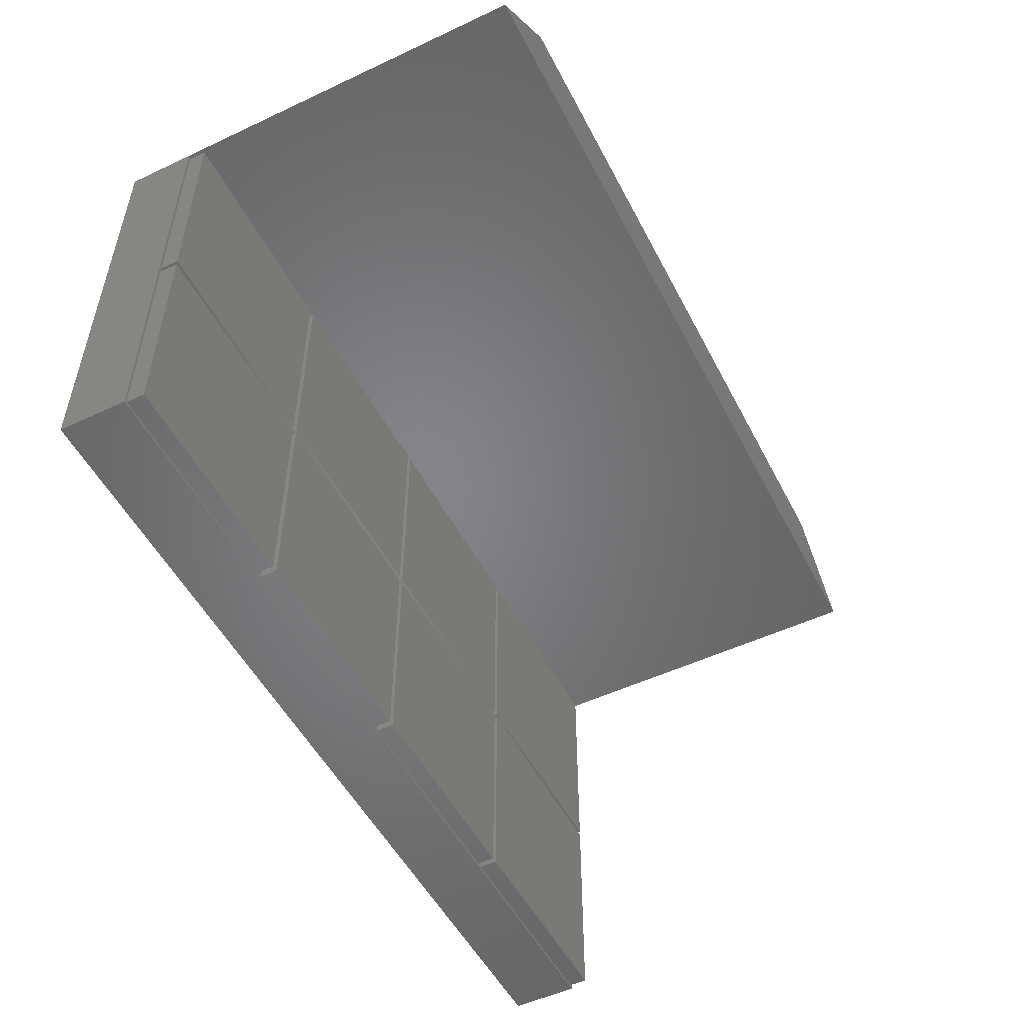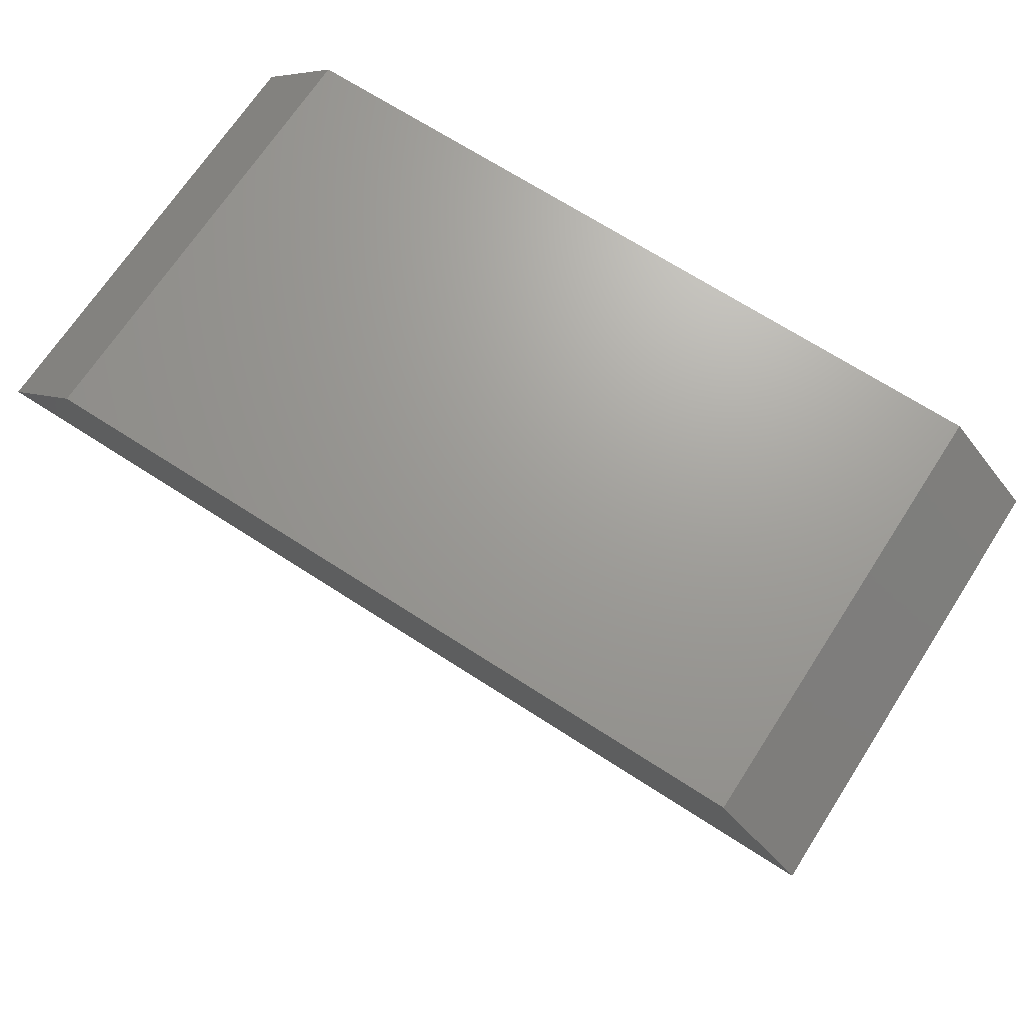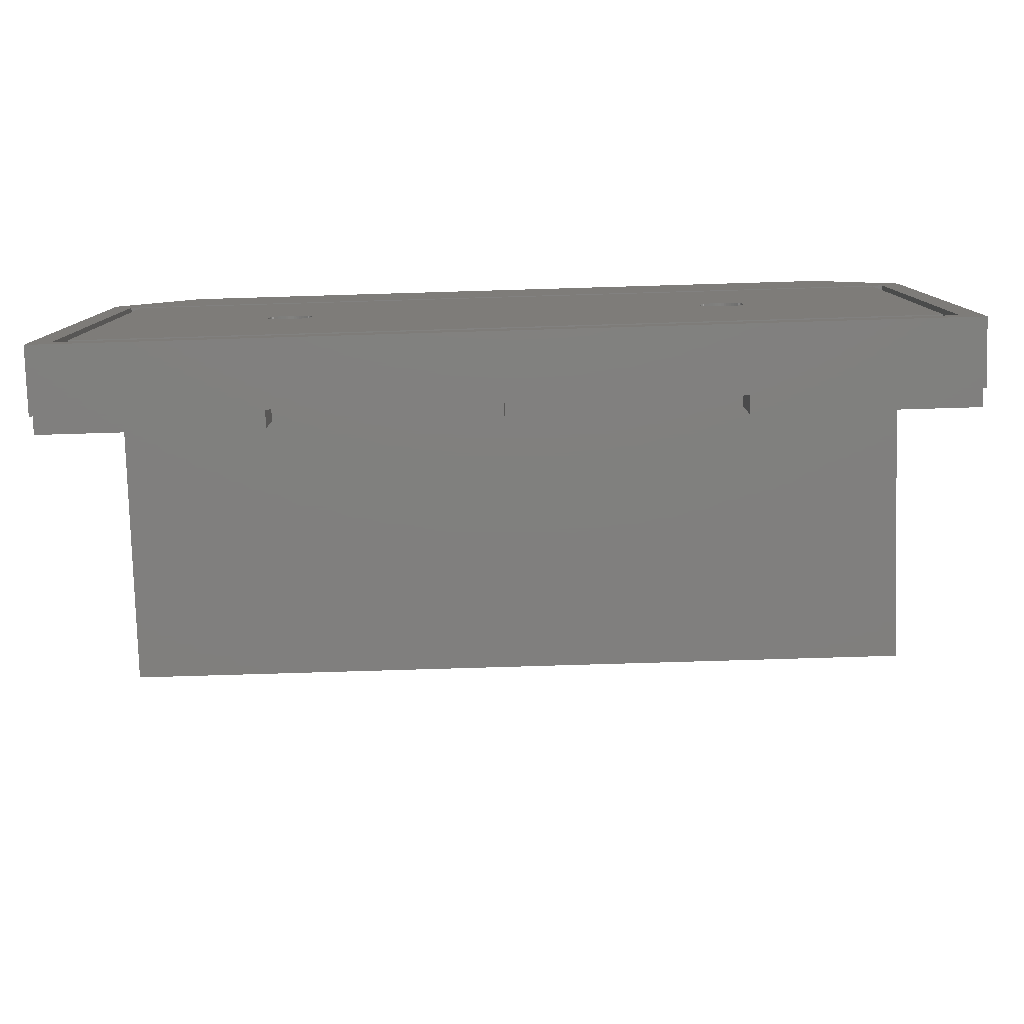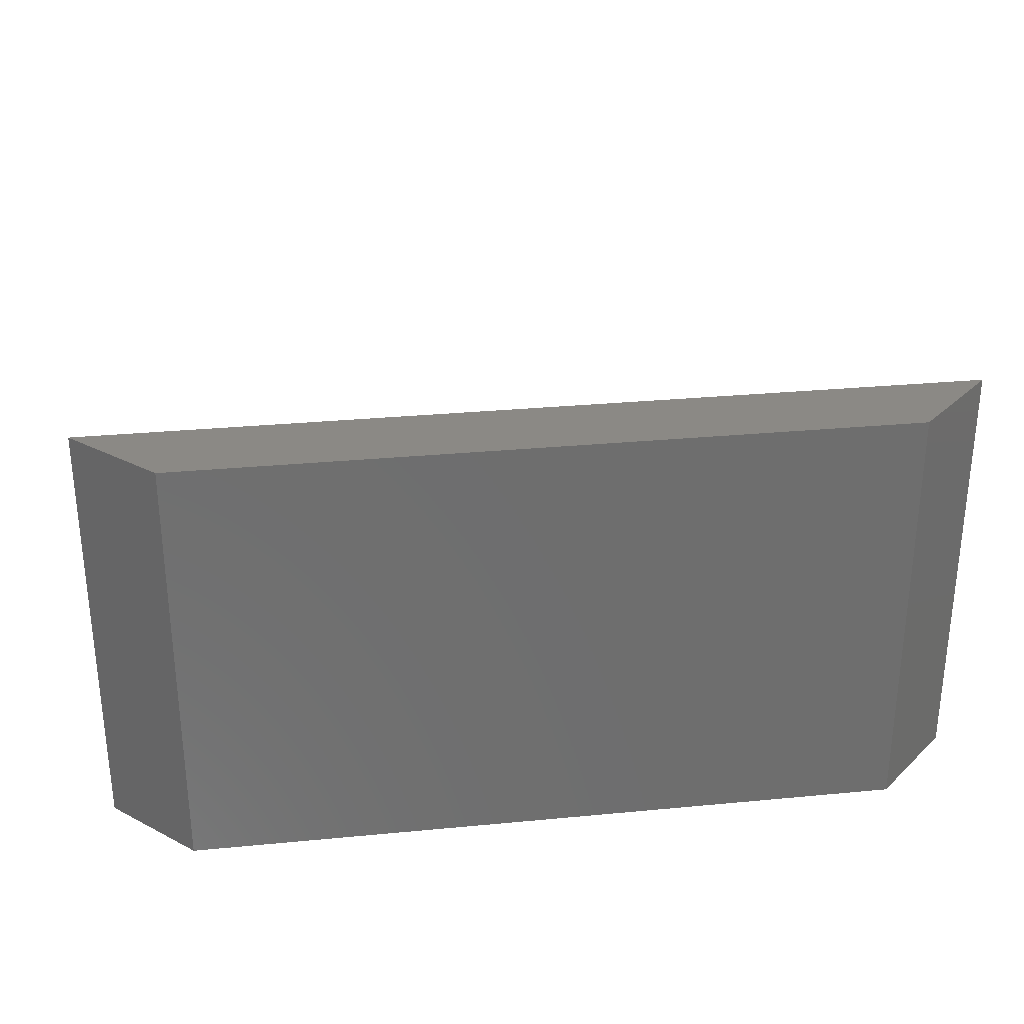
<metadata>
{"format":"stl","ext":"stl","renderer":"f3d","projection":"perspective","resolution":1024,"background":"white","views":[{"elev":-51.9,"azim":-63.1,"up":"+Y"},{"elev":69.0,"azim":32.9,"up":"+Y"},{"elev":-79.7,"azim":-178.3,"up":"+Y"},{"elev":29.7,"azim":172.0,"up":"+Z"}]}
</metadata>
<code>
# stl→obj: 296 verts, 588 faces
v 0 0 0
v 0 0 7.5
v 0 50 0
v 0 50 7.5
v 100 0 0
v 100 0 7.5
v 97.6 2.4 0
v 2.4 2.4 0
v 97.6 47.6 0
v 90.8 59.2 0
v 100 50 0
v 2.4 47.6 0
v 9.2 59.2 0
v 0 50 49
v 9.2 59.2 49
v 9.2 59.2 7.5
v 0.325 0.325 7.5
v 74.67 24.68 7.5
v 74.67 0.325 7.5
v 75.33 0.325 7.5
v 24.68 0.325 7.5
v 0.325 24.68 7.5
v 74.67 25.32 7.5
v 50.33 25.32 7.5
v 0.325 25.32 7.5
v 24.68 24.68 7.5
v 25.32 0.325 7.5
v 25.32 24.68 7.5
v 100 50 7.5
v 24.68 49.67 7.5
v 0.325 49.67 7.5
v 49.67 0.325 7.5
v 50.33 24.68 7.5
v 49.67 25.32 7.5
v 24.68 25.32 7.5
v 25.32 25.32 7.5
v 49.67 24.68 7.5
v 50.33 0.325 7.5
v 25.32 49.67 7.5
v 74.67 49.67 7.5
v 75.33 25.32 7.5
v 49.67 49.67 7.5
v 50.33 49.67 7.5
v 75.33 24.68 7.5
v 99.67 0.325 7.5
v 99.67 25.32 7.5
v 99.67 24.68 7.5
v 75.33 49.67 7.5
v 99.67 49.67 7.5
v 100 50 49
v 90.8 59.2 49
v 90.8 59.2 7.5
v 2.4 47.6 2.2
v 2.4 2.4 2.2
v 97.6 47.6 2.2
v 97.6 2.4 2.2
v 0.325 0.325 9.5
v 0.325 24.68 9.5
v 24.68 0.325 9.5
v 24.68 24.68 9.5
v 0.325 25.32 9.5
v 0.325 49.67 9.5
v 24.68 25.32 9.5
v 24.68 49.67 9.5
v 25.32 0.325 9.5
v 25.32 24.68 9.5
v 49.67 0.325 9.5
v 49.67 24.68 9.5
v 25.32 25.32 9.5
v 25.32 49.67 9.5
v 49.67 25.32 9.5
v 49.67 49.67 9.5
v 50.33 0.325 9.5
v 50.33 24.68 9.5
v 74.67 0.325 9.5
v 74.67 24.68 9.5
v 50.33 25.32 9.5
v 50.33 49.67 9.5
v 74.67 25.32 9.5
v 74.67 49.67 9.5
v 75.33 0.325 9.5
v 75.33 24.68 9.5
v 99.67 0.325 9.5
v 99.67 24.68 9.5
v 75.33 25.32 9.5
v 75.33 49.67 9.5
v 99.67 25.32 9.5
v 99.67 49.67 9.5
v 3.8 46.2 2.2
v 96.2 46.2 2.2
v 3.8 3.8 2.2
v 96.2 3.8 2.2
v 3.8 3.8 0
v 3.8 46.2 0
v 96.2 3.8 0
v 96.2 46.2 0
v 26.61 26.95 0
v 75.16 27.53 0
v 22.47 25 0
v 22.49 24.68 0
v 22.55 24.37 0
v 22.65 24.07 0
v 22.78 23.78 0
v 22.95 23.51 0
v 23.15 23.27 0
v 23.39 23.05 0
v 23.64 22.86 0
v 23.92 22.71 0
v 24.22 22.59 0
v 24.53 22.51 0
v 25.16 22.47 0
v 24.84 22.47 0
v 25.47 22.51 0
v 25.78 22.59 0
v 26.08 22.71 0
v 26.36 22.86 0
v 26.61 23.05 0
v 26.85 23.27 0
v 27.05 23.51 0
v 27.22 23.78 0
v 73.64 22.86 0
v 73.39 23.05 0
v 26.36 27.14 0
v 23.64 27.14 0
v 23.92 27.29 0
v 27.35 24.07 0
v 27.45 24.37 0
v 24.22 27.41 0
v 27.51 24.68 0
v 24.53 27.49 0
v 27.53 25 0
v 24.84 27.53 0
v 27.51 25.32 0
v 25.16 27.53 0
v 27.45 25.63 0
v 25.47 27.49 0
v 27.35 25.93 0
v 25.78 27.41 0
v 27.22 26.22 0
v 26.08 27.29 0
v 27.05 26.49 0
v 26.85 26.73 0
v 23.39 26.95 0
v 23.15 26.73 0
v 22.95 26.49 0
v 22.78 26.22 0
v 22.65 25.93 0
v 22.55 25.63 0
v 22.49 25.32 0
v 72.49 24.68 0
v 72.47 25 0
v 72.55 24.37 0
v 72.65 24.07 0
v 72.78 23.78 0
v 72.95 23.51 0
v 73.15 23.27 0
v 73.92 22.71 0
v 74.22 22.59 0
v 74.53 22.51 0
v 74.84 22.47 0
v 75.16 22.47 0
v 75.47 22.51 0
v 77.22 23.78 0
v 77.05 23.51 0
v 75.78 22.59 0
v 76.08 22.71 0
v 76.36 22.86 0
v 76.61 23.05 0
v 76.85 23.27 0
v 77.35 24.07 0
v 77.45 24.37 0
v 77.51 24.68 0
v 77.53 25 0
v 75.47 27.49 0
v 77.51 25.32 0
v 77.45 25.63 0
v 77.35 25.93 0
v 77.22 26.22 0
v 77.05 26.49 0
v 76.85 26.73 0
v 76.61 26.95 0
v 76.36 27.14 0
v 76.08 27.29 0
v 75.78 27.41 0
v 74.84 27.53 0
v 74.53 27.49 0
v 74.22 27.41 0
v 73.92 27.29 0
v 73.64 27.14 0
v 73.39 26.95 0
v 73.15 26.73 0
v 72.95 26.49 0
v 72.78 26.22 0
v 72.65 25.93 0
v 72.55 25.63 0
v 72.49 25.32 0
v 22.49 25.32 1.788
v 22.47 25 1.788
v 22.49 24.68 1.788
v 22.55 25.63 1.788
v 22.65 25.93 1.788
v 22.78 26.22 1.788
v 22.95 26.49 1.788
v 23.15 26.73 1.788
v 23.39 26.95 1.788
v 23.64 27.14 1.788
v 23.92 27.29 1.788
v 24.22 27.41 1.788
v 24.53 27.49 1.788
v 24.84 27.53 1.788
v 25.16 27.53 1.788
v 25.47 27.49 1.788
v 25.78 27.41 1.788
v 26.08 27.29 1.788
v 26.36 27.14 1.788
v 26.61 26.95 1.788
v 26.85 26.73 1.788
v 27.05 26.49 1.788
v 27.22 26.22 1.788
v 27.35 25.93 1.788
v 27.45 25.63 1.788
v 27.51 25.32 1.788
v 27.53 25 1.788
v 27.51 24.68 1.788
v 27.45 24.37 1.788
v 27.35 24.07 1.788
v 27.22 23.78 1.788
v 27.05 23.51 1.788
v 26.85 23.27 1.788
v 26.61 23.05 1.788
v 26.36 22.86 1.788
v 26.08 22.71 1.788
v 25.78 22.59 1.788
v 25.47 22.51 1.788
v 25.16 22.47 1.788
v 24.84 22.47 1.788
v 24.53 22.51 1.788
v 24.22 22.59 1.788
v 23.92 22.71 1.788
v 23.64 22.86 1.788
v 23.39 23.05 1.788
v 23.15 23.27 1.788
v 22.95 23.51 1.788
v 22.78 23.78 1.788
v 22.65 24.07 1.788
v 22.55 24.37 1.788
v 72.49 25.32 1.788
v 72.47 25 1.788
v 72.49 24.68 1.788
v 72.55 25.63 1.788
v 72.65 25.93 1.788
v 72.78 26.22 1.788
v 72.95 26.49 1.788
v 73.15 26.73 1.788
v 73.39 26.95 1.788
v 73.64 27.14 1.788
v 73.92 27.29 1.788
v 74.22 27.41 1.788
v 74.53 27.49 1.788
v 74.84 27.53 1.788
v 75.16 27.53 1.788
v 75.47 27.49 1.788
v 75.78 27.41 1.788
v 76.08 27.29 1.788
v 76.36 27.14 1.788
v 76.61 26.95 1.788
v 76.85 26.73 1.788
v 77.05 26.49 1.788
v 77.22 26.22 1.788
v 77.35 25.93 1.788
v 77.45 25.63 1.788
v 77.51 25.32 1.788
v 77.53 25 1.788
v 77.51 24.68 1.788
v 77.45 24.37 1.788
v 77.35 24.07 1.788
v 77.22 23.78 1.788
v 77.05 23.51 1.788
v 76.85 23.27 1.788
v 76.61 23.05 1.788
v 76.36 22.86 1.788
v 76.08 22.71 1.788
v 75.78 22.59 1.788
v 75.47 22.51 1.788
v 75.16 22.47 1.788
v 74.84 22.47 1.788
v 74.53 22.51 1.788
v 74.22 22.59 1.788
v 73.92 22.71 1.788
v 73.64 22.86 1.788
v 73.39 23.05 1.788
v 73.15 23.27 1.788
v 72.95 23.51 1.788
v 72.78 23.78 1.788
v 72.65 24.07 1.788
v 72.55 24.37 1.788
f 1 2 3
f 3 2 4
f 2 1 5
f 6 2 5
f 7 5 8
f 9 10 11
f 1 3 12
f 1 12 8
f 1 8 5
f 5 9 11
f 12 3 13
f 12 13 10
f 12 10 9
f 9 5 7
f 14 15 4
f 4 15 16
f 16 13 4
f 4 13 3
f 17 2 6
f 18 19 20
f 21 17 6
f 4 2 17
f 4 17 22
f 23 24 18
f 25 22 26
f 27 21 6
f 4 22 25
f 27 28 26
f 29 4 30
f 31 30 4
f 32 27 6
f 25 31 4
f 33 24 34
f 35 26 28
f 36 35 37
f 38 32 6
f 34 36 37
f 36 39 30
f 29 30 39
f 40 23 41
f 29 39 42
f 19 38 6
f 35 25 26
f 42 34 24
f 34 37 33
f 24 43 42
f 38 33 37
f 20 19 6
f 20 44 18
f 45 20 6
f 29 42 43
f 29 43 40
f 44 41 23
f 30 35 36
f 46 41 47
f 29 47 6
f 41 48 40
f 44 47 41
f 47 45 6
f 29 40 48
f 29 48 49
f 29 46 47
f 29 49 46
f 28 37 35
f 33 18 24
f 23 18 44
f 37 32 38
f 26 21 27
f 14 4 29
f 50 14 29
f 6 5 11
f 29 6 11
f 50 29 51
f 51 29 11
f 52 11 10
f 51 11 52
f 13 16 10
f 10 16 52
f 12 53 54
f 8 12 54
f 9 55 53
f 12 9 53
f 55 9 56
f 56 9 7
f 56 7 54
f 54 7 8
f 16 15 52
f 52 15 51
f 15 14 50
f 51 15 50
f 17 57 22
f 22 57 58
f 57 17 21
f 59 57 21
f 59 21 26
f 60 59 26
f 22 58 26
f 26 58 60
f 25 61 31
f 31 61 62
f 61 25 35
f 63 61 35
f 63 35 30
f 64 63 30
f 31 62 30
f 30 62 64
f 27 65 28
f 28 65 66
f 65 27 32
f 67 65 32
f 67 32 37
f 68 67 37
f 28 66 37
f 37 66 68
f 36 69 39
f 39 69 70
f 69 36 34
f 71 69 34
f 71 34 42
f 72 71 42
f 39 70 42
f 42 70 72
f 38 73 33
f 33 73 74
f 73 38 19
f 75 73 19
f 75 19 18
f 76 75 18
f 33 74 18
f 18 74 76
f 24 77 43
f 43 77 78
f 77 24 23
f 79 77 23
f 79 23 40
f 80 79 40
f 43 78 40
f 40 78 80
f 20 81 44
f 44 81 82
f 81 20 45
f 83 81 45
f 83 45 47
f 84 83 47
f 44 82 47
f 47 82 84
f 41 85 48
f 48 85 86
f 85 41 46
f 87 85 46
f 87 46 49
f 88 87 49
f 48 86 49
f 49 86 88
f 89 53 90
f 91 56 54
f 53 91 54
f 55 56 92
f 55 92 90
f 55 90 53
f 53 89 91
f 92 56 91
f 58 57 59
f 60 58 59
f 62 61 63
f 64 62 63
f 66 65 67
f 68 66 67
f 70 69 71
f 72 70 71
f 74 73 75
f 76 74 75
f 78 77 79
f 80 78 79
f 82 81 83
f 84 82 83
f 86 85 87
f 88 86 87
f 93 91 94
f 94 91 89
f 91 93 95
f 92 91 95
f 94 89 96
f 96 89 90
f 92 95 96
f 90 92 96
f 97 94 95
f 98 94 96
f 93 94 99
f 93 99 100
f 93 100 101
f 93 101 102
f 93 102 103
f 93 103 104
f 93 104 105
f 93 105 106
f 93 106 107
f 93 107 108
f 93 108 109
f 93 109 95
f 109 110 95
f 111 95 112
f 113 95 111
f 114 95 113
f 115 95 114
f 116 95 115
f 117 95 116
f 118 95 117
f 119 95 118
f 120 95 119
f 121 95 122
f 123 94 97
f 124 94 125
f 120 126 95
f 126 127 95
f 125 94 128
f 127 129 95
f 128 94 130
f 129 131 95
f 130 94 132
f 131 133 95
f 132 94 134
f 133 135 95
f 134 94 136
f 135 137 95
f 136 94 138
f 137 139 95
f 138 94 140
f 139 141 95
f 140 94 123
f 141 142 95
f 142 97 95
f 143 94 124
f 144 94 143
f 145 94 144
f 146 94 145
f 147 94 146
f 148 94 147
f 149 94 148
f 99 94 149
f 150 94 151
f 152 94 150
f 153 94 152
f 154 94 153
f 155 94 154
f 156 94 155
f 122 94 156
f 95 94 122
f 157 95 121
f 158 95 157
f 159 95 158
f 160 95 159
f 161 95 160
f 162 95 161
f 163 96 164
f 95 162 165
f 95 165 166
f 95 166 167
f 95 167 168
f 95 168 169
f 95 169 96
f 169 164 96
f 170 96 163
f 171 96 170
f 172 96 171
f 173 96 172
f 98 96 174
f 173 175 96
f 175 176 96
f 176 177 96
f 177 178 96
f 178 179 96
f 179 180 96
f 180 181 96
f 181 182 96
f 182 183 96
f 183 184 96
f 184 174 96
f 185 94 98
f 186 94 185
f 187 94 186
f 188 94 187
f 189 94 188
f 190 94 189
f 191 94 190
f 192 94 191
f 193 94 192
f 194 94 193
f 195 94 194
f 196 94 195
f 151 94 196
f 112 95 110
f 149 197 198
f 99 149 198
f 198 199 100
f 99 198 100
f 148 200 197
f 149 148 197
f 147 201 200
f 148 147 200
f 146 202 201
f 147 146 201
f 145 203 202
f 146 145 202
f 144 204 203
f 145 144 203
f 143 205 204
f 144 143 204
f 124 206 205
f 143 124 205
f 125 207 206
f 124 125 206
f 128 208 207
f 125 128 207
f 130 209 208
f 128 130 208
f 132 210 209
f 130 132 209
f 134 211 210
f 132 134 210
f 136 212 211
f 134 136 211
f 138 213 212
f 136 138 212
f 140 214 213
f 138 140 213
f 123 215 214
f 140 123 214
f 97 216 215
f 123 97 215
f 142 217 216
f 97 142 216
f 218 217 141
f 141 217 142
f 219 218 139
f 139 218 141
f 220 219 137
f 137 219 139
f 221 220 135
f 135 220 137
f 222 221 133
f 133 221 135
f 223 222 131
f 131 222 133
f 223 131 224
f 224 131 129
f 224 129 225
f 225 129 127
f 225 127 226
f 226 127 126
f 226 126 227
f 227 126 120
f 227 120 228
f 228 120 119
f 228 119 229
f 229 119 118
f 229 118 230
f 230 118 117
f 230 117 231
f 231 117 116
f 231 116 232
f 232 116 115
f 232 115 233
f 233 115 114
f 233 114 234
f 234 114 113
f 234 113 235
f 235 113 111
f 235 111 236
f 236 111 112
f 236 112 237
f 237 112 110
f 237 110 238
f 238 110 109
f 238 109 239
f 239 109 108
f 239 108 240
f 240 108 107
f 240 107 241
f 241 107 106
f 241 106 242
f 242 106 105
f 243 242 105
f 104 243 105
f 244 243 104
f 103 244 104
f 245 244 103
f 102 245 103
f 246 245 102
f 101 246 102
f 199 246 101
f 100 199 101
f 196 247 248
f 151 196 248
f 248 249 150
f 151 248 150
f 195 250 247
f 196 195 247
f 194 251 250
f 195 194 250
f 193 252 251
f 194 193 251
f 192 253 252
f 193 192 252
f 191 254 253
f 192 191 253
f 190 255 254
f 191 190 254
f 189 256 255
f 190 189 255
f 188 257 256
f 189 188 256
f 187 258 257
f 188 187 257
f 186 259 258
f 187 186 258
f 185 260 259
f 186 185 259
f 98 261 260
f 185 98 260
f 174 262 261
f 98 174 261
f 184 263 262
f 174 184 262
f 183 264 263
f 184 183 263
f 182 265 264
f 183 182 264
f 181 266 265
f 182 181 265
f 180 267 266
f 181 180 266
f 268 267 179
f 179 267 180
f 269 268 178
f 178 268 179
f 270 269 177
f 177 269 178
f 271 270 176
f 176 270 177
f 272 271 175
f 175 271 176
f 273 272 173
f 173 272 175
f 273 173 274
f 274 173 172
f 274 172 275
f 275 172 171
f 275 171 276
f 276 171 170
f 276 170 277
f 277 170 163
f 277 163 278
f 278 163 164
f 278 164 279
f 279 164 169
f 279 169 280
f 280 169 168
f 280 168 281
f 281 168 167
f 281 167 282
f 282 167 166
f 282 166 283
f 283 166 165
f 283 165 284
f 284 165 162
f 284 162 285
f 285 162 161
f 285 161 286
f 286 161 160
f 286 160 287
f 287 160 159
f 287 159 288
f 288 159 158
f 288 158 289
f 289 158 157
f 289 157 290
f 290 157 121
f 290 121 291
f 291 121 122
f 291 122 292
f 292 122 156
f 293 292 156
f 155 293 156
f 294 293 155
f 154 294 155
f 295 294 154
f 153 295 154
f 296 295 153
f 152 296 153
f 249 296 152
f 150 249 152
f 200 201 197
f 197 201 202
f 197 202 203
f 197 203 204
f 197 204 205
f 197 205 206
f 197 206 207
f 197 207 208
f 197 208 209
f 197 209 210
f 197 210 211
f 197 211 212
f 197 212 213
f 197 213 214
f 197 214 215
f 197 215 216
f 197 216 217
f 197 217 218
f 197 218 219
f 197 219 220
f 197 220 221
f 197 221 222
f 197 222 223
f 197 223 224
f 197 224 225
f 197 225 226
f 197 226 227
f 197 227 228
f 197 228 229
f 197 229 230
f 197 230 231
f 197 231 232
f 197 232 233
f 197 233 234
f 197 234 235
f 197 235 236
f 197 236 237
f 197 237 238
f 197 238 239
f 197 239 240
f 197 240 241
f 197 241 242
f 197 242 243
f 197 243 244
f 197 244 245
f 197 245 246
f 197 246 199
f 197 199 198
f 250 251 247
f 247 251 252
f 247 252 253
f 247 253 254
f 247 254 255
f 247 255 256
f 247 256 257
f 247 257 258
f 247 258 259
f 247 259 260
f 247 260 261
f 247 261 262
f 247 262 263
f 247 263 264
f 247 264 265
f 247 265 266
f 247 266 267
f 247 267 268
f 247 268 269
f 247 269 270
f 247 270 271
f 247 271 272
f 247 272 273
f 247 273 274
f 247 274 275
f 247 275 276
f 247 276 277
f 247 277 278
f 247 278 279
f 247 279 280
f 247 280 281
f 247 281 282
f 247 282 283
f 247 283 284
f 247 284 285
f 247 285 286
f 247 286 287
f 247 287 288
f 247 288 289
f 247 289 290
f 247 290 291
f 247 291 292
f 247 292 293
f 247 293 294
f 247 294 295
f 247 295 296
f 247 296 249
f 247 249 248

</code>
